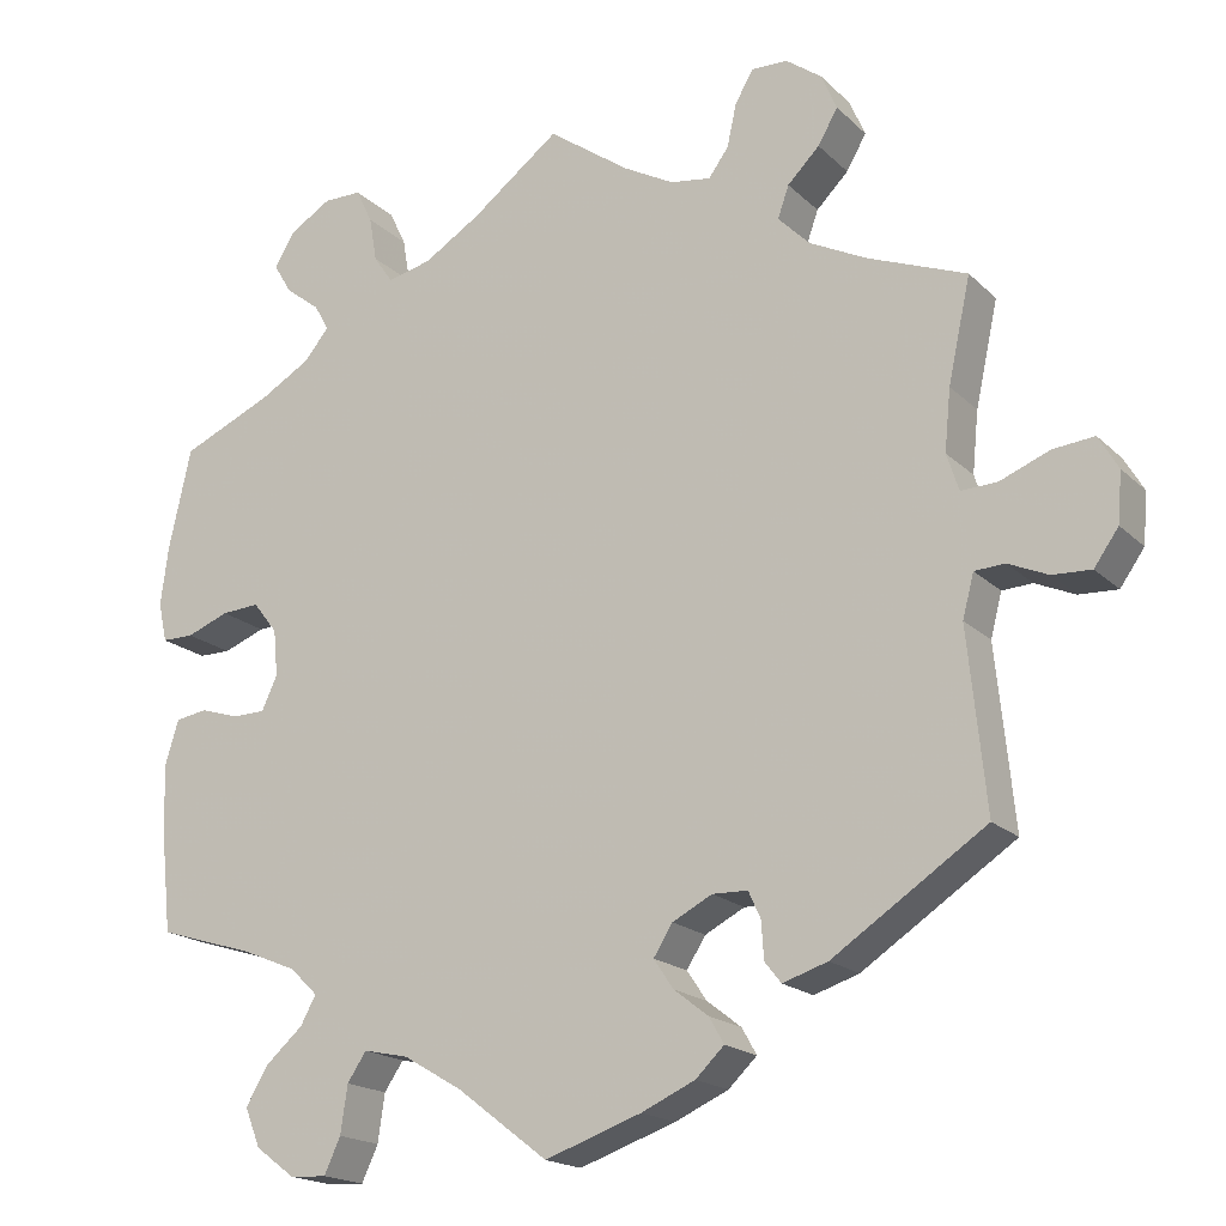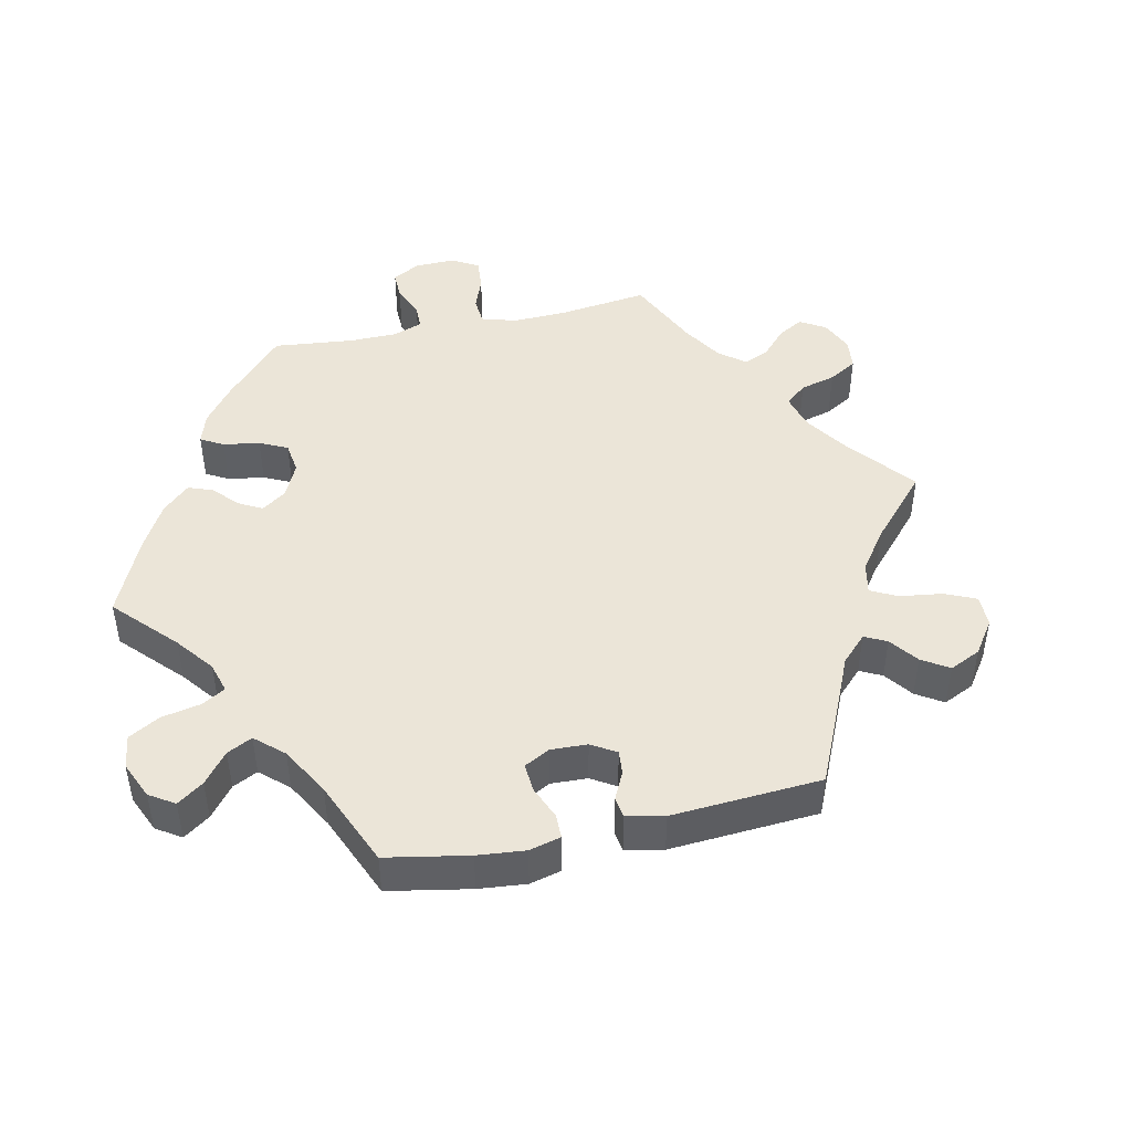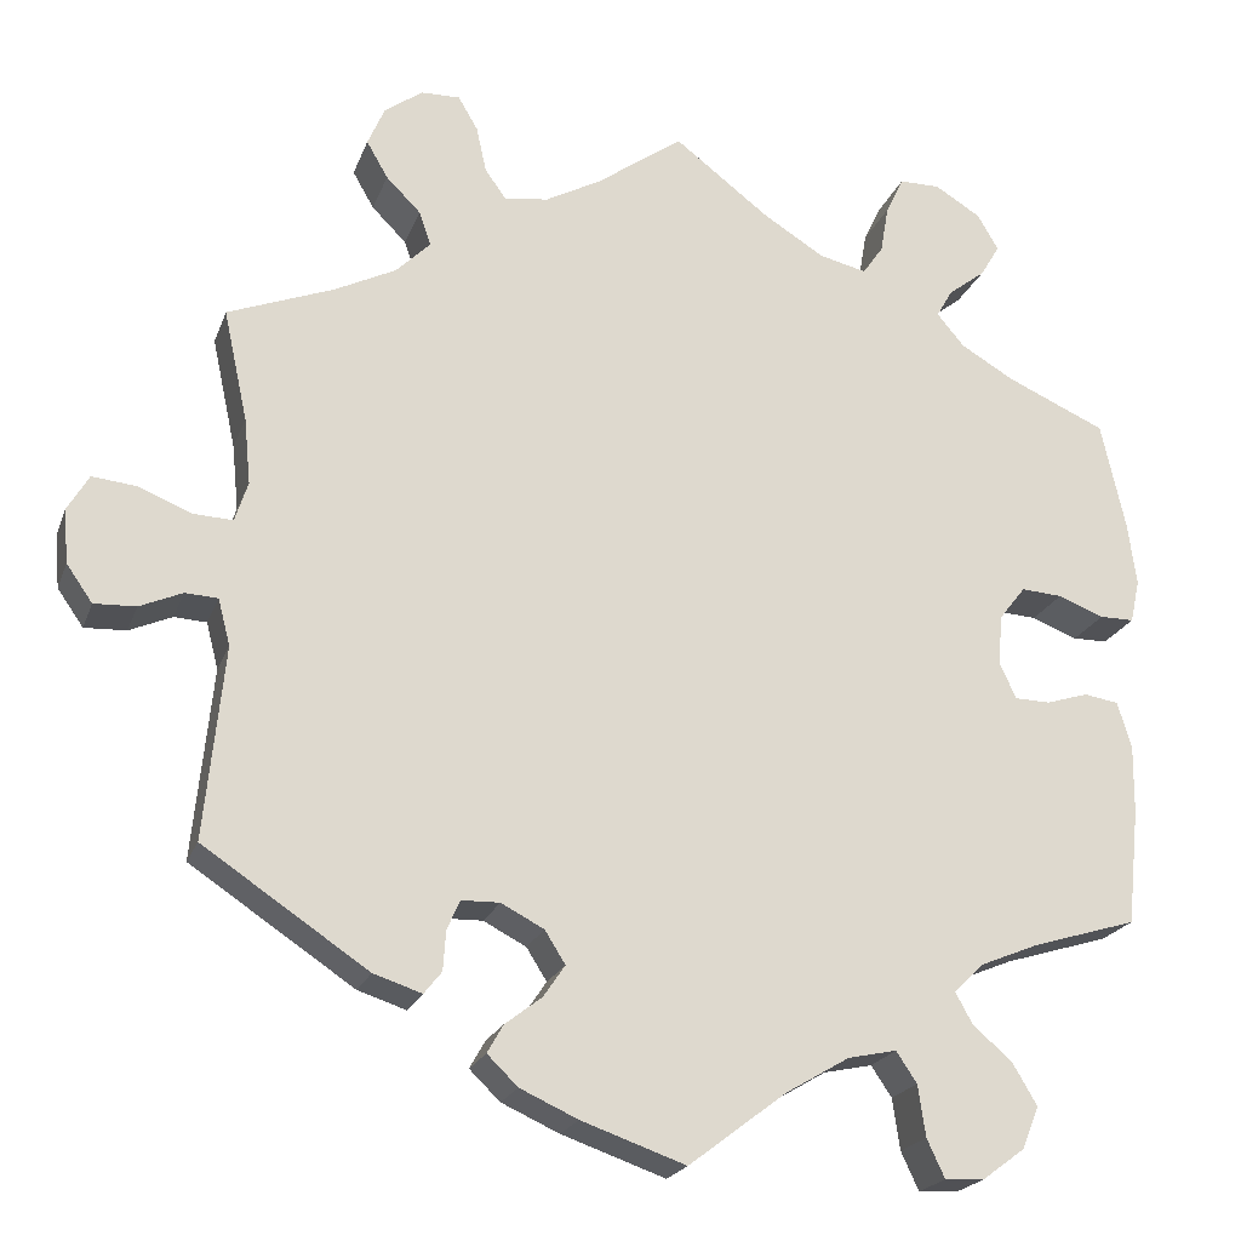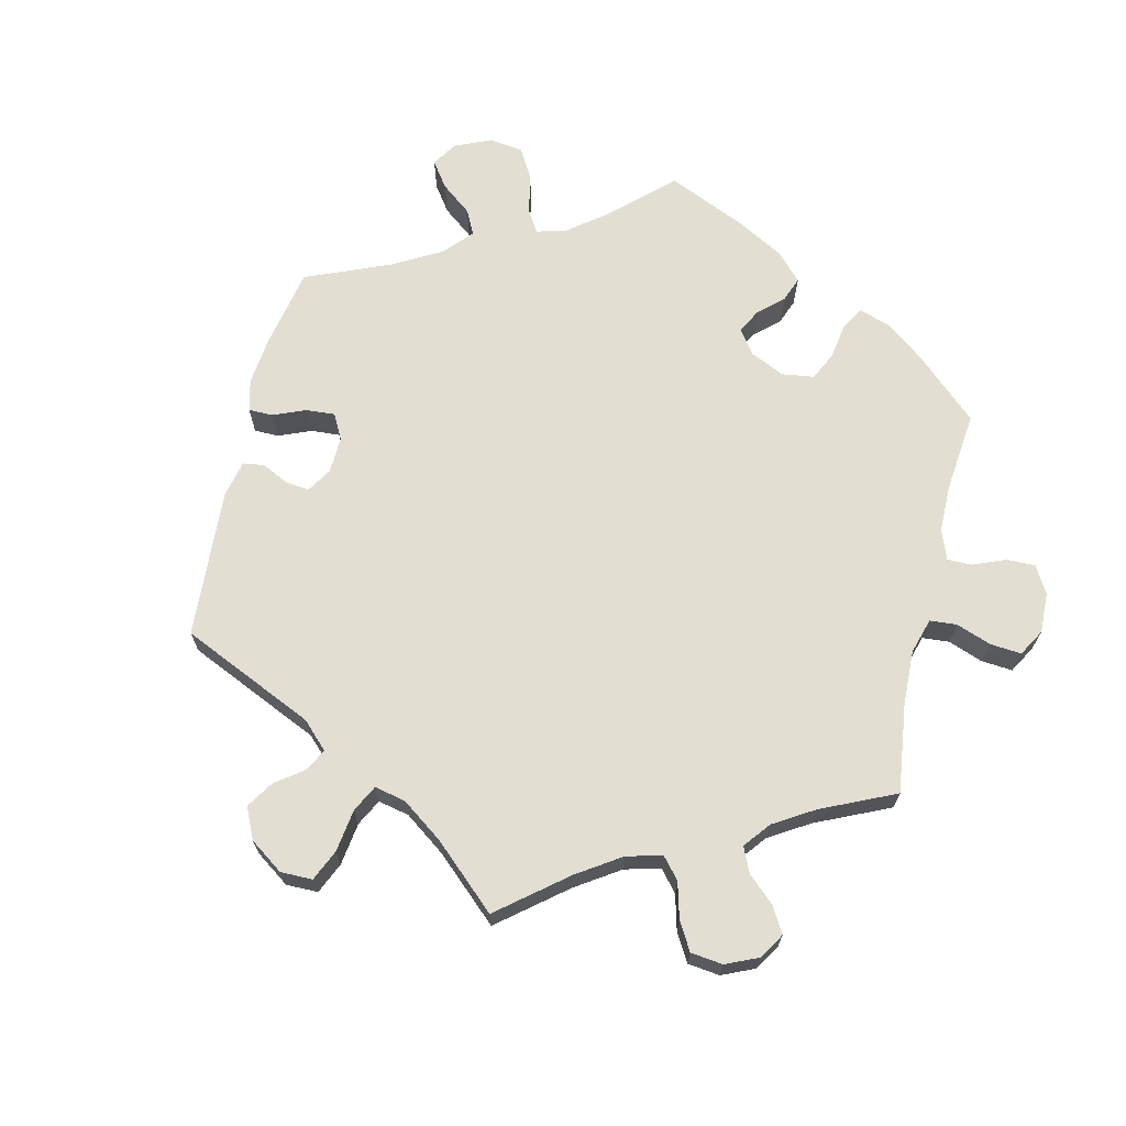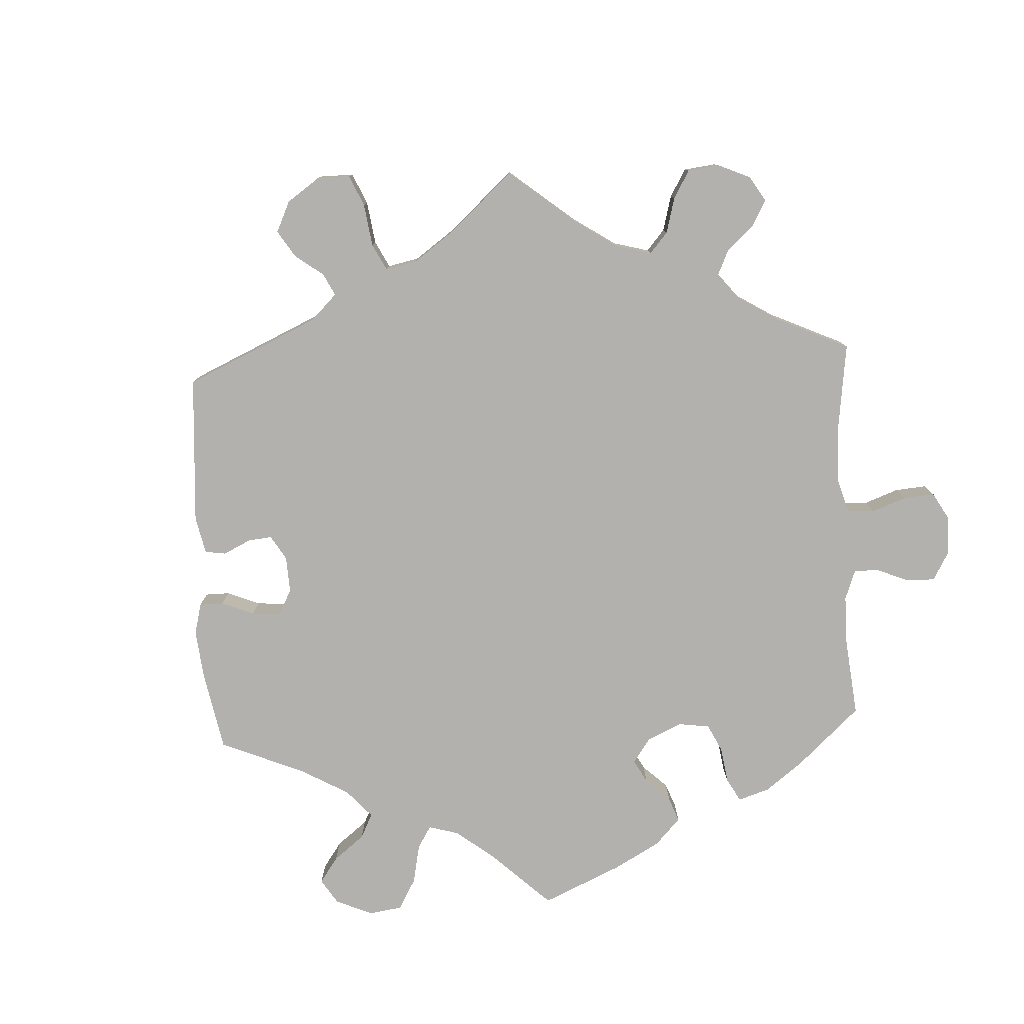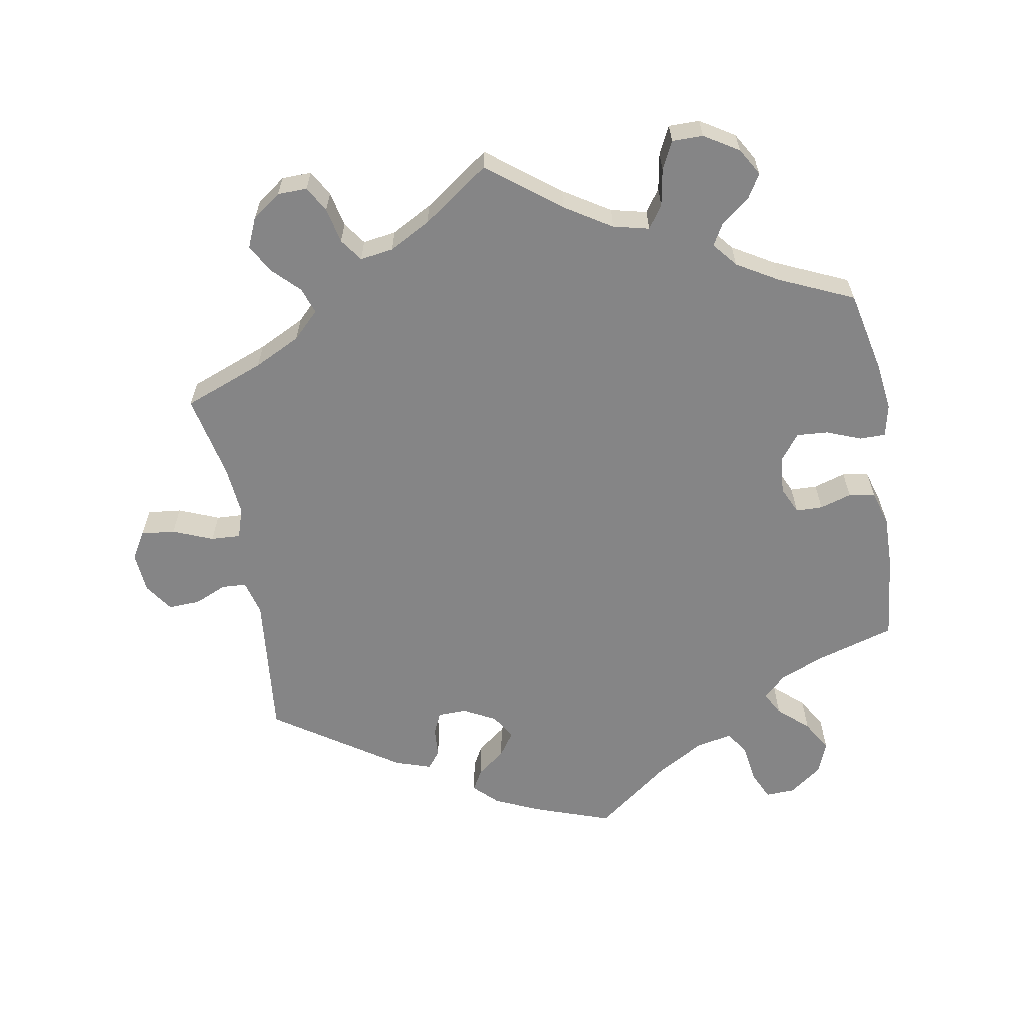
<metadata>
{"format":"obj","ext":"obj","renderer":"f3d","projection":"perspective","resolution":1024,"background":"white","views":[{"elev":-18.2,"azim":-149.8,"up":"+Z"},{"elev":45.8,"azim":-162.4,"up":"+Y"},{"elev":-21.2,"azim":-16.9,"up":"+Z"},{"elev":68.0,"azim":-46.7,"up":"+Y"},{"elev":-79.2,"azim":-56.9,"up":"+Y"},{"elev":-61.9,"azim":9.8,"up":"+Y"}]}
</metadata>
<code>
v 0.389 0.07 -0.323
v 0.326 0.07 -0.349
v 0.294 0.07 -0.38
v 0.312 0.07 -0.413
v 0.355 0.07 -0.451
v 0.381 0.07 -0.495
v 0.363 0.07 -0.54
v 0.317 0.07 -0.574
v 0.275 0.07 -0.576
v 0.256 0.07 -0.535
v 0.248 0.07 -0.48
v 0.226 0.07 -0.447
v 0.174 0.07 -0.458
v 0.106 0.07 -0.498
v 0.001 0.07 -0.578
v -0.111 0.07 -0.539
v -0.173 0.07 -0.511
v -0.206 0.07 -0.479
v -0.189 0.07 -0.449
v -0.149 0.07 -0.418
v -0.126 0.07 -0.384
v -0.148 0.07 -0.349
v -0.194 0.07 -0.325
v -0.235 0.07 -0.326
v -0.249 0.07 -0.357
v -0.252 0.07 -0.4
v -0.271 0.07 -0.424
v -0.323 0.07 -0.407
v -0.5 0.07 -0.289
v -0.479 0.07 -0.082
v -0.492 0.07 -0.032
v -0.527 0.07 -0.03
v -0.573 0.07 -0.05
v -0.618 0.07 -0.052
v -0.646 0.07 -0.012
v -0.651 0.07 0.046
v -0.628 0.07 0.085
v -0.58 0.07 0.08
v -0.523 0.07 0.057
v -0.481 0.07 0.055
v -0.467 0.07 0.098
v -0.474 0.07 0.169
v -0.5 0.07 0.289
v -0.386 0.07 0.333
v -0.32 0.07 0.366
v -0.283 0.07 0.403
v -0.296 0.07 0.44
v -0.333 0.07 0.477
v -0.356 0.07 0.517
v -0.338 0.07 0.559
v -0.297 0.07 0.589
v -0.255 0.07 0.59
v -0.234 0.07 0.554
v -0.223 0.07 0.504
v -0.2 0.07 0.472
v -0.153 0.07 0.479
v -0.094 0.07 0.511
v 0 0.07 0.578
v 0.102 0.07 0.5
v 0.168 0.07 0.459
v 0.219 0.07 0.447
v 0.241 0.07 0.479
v 0.25 0.07 0.531
v 0.269 0.07 0.571
v 0.313 0.07 0.571
v 0.362 0.07 0.541
v 0.385 0.07 0.502
v 0.364 0.07 0.467
v 0.324 0.07 0.436
v 0.307 0.07 0.406
v 0.336 0.07 0.371
v 0.394 0.07 0.337
v 0.5 0.07 0.29
v 0.526 0.07 0.173
v 0.535 0.07 0.105
v 0.525 0.07 0.059
v 0.488 0.07 0.059
v 0.439 0.07 0.078
v 0.395 0.07 0.081
v 0.367 0.07 0.045
v 0.362 0.07 -0.009
v 0.38 0.07 -0.048
v 0.418 0.07 -0.049
v 0.463 0.07 -0.035
v 0.5 0.07 -0.041
v 0.515 0.07 -0.091
v 0.514 0.07 -0.165
v 0.501 0.07 -0.289
v 0.389 0 -0.323
v 0.326 0 -0.349
v 0.294 0 -0.38
v 0.312 0 -0.413
v 0.355 0 -0.451
v 0.381 0 -0.495
v 0.363 0 -0.54
v 0.317 0 -0.574
v 0.275 0 -0.576
v 0.256 0 -0.535
v 0.248 0 -0.48
v 0.226 0 -0.447
v 0.174 0 -0.458
v 0.106 0 -0.498
v 0.001 0 -0.578
v -0.111 0 -0.539
v -0.173 0 -0.511
v -0.206 0 -0.479
v -0.189 0 -0.449
v -0.149 0 -0.418
v -0.126 0 -0.384
v -0.148 0 -0.349
v -0.194 0 -0.325
v -0.235 0 -0.326
v -0.249 0 -0.357
v -0.252 0 -0.4
v -0.271 0 -0.424
v -0.323 0 -0.407
v -0.5 0 -0.289
v -0.479 0 -0.082
v -0.492 0 -0.032
v -0.527 0 -0.03
v -0.573 0 -0.05
v -0.618 0 -0.052
v -0.646 0 -0.012
v -0.651 0 0.046
v -0.628 0 0.085
v -0.58 0 0.08
v -0.523 0 0.057
v -0.481 0 0.055
v -0.467 0 0.098
v -0.474 0 0.169
v -0.5 0 0.289
v -0.386 0 0.333
v -0.32 0 0.366
v -0.283 0 0.403
v -0.296 0 0.44
v -0.333 0 0.477
v -0.356 0 0.517
v -0.338 0 0.559
v -0.297 0 0.589
v -0.255 0 0.59
v -0.234 0 0.554
v -0.223 0 0.504
v -0.2 0 0.472
v -0.153 0 0.479
v -0.094 0 0.511
v 0 0 0.578
v 0.102 0 0.5
v 0.168 0 0.459
v 0.219 0 0.447
v 0.241 0 0.479
v 0.25 0 0.531
v 0.269 0 0.571
v 0.313 0 0.571
v 0.362 0 0.541
v 0.385 0 0.502
v 0.364 0 0.467
v 0.324 0 0.436
v 0.307 0 0.406
v 0.336 0 0.371
v 0.394 0 0.337
v 0.5 0 0.29
v 0.526 0 0.173
v 0.535 0 0.105
v 0.525 0 0.059
v 0.488 0 0.059
v 0.439 0 0.078
v 0.395 0 0.081
v 0.367 0 0.045
v 0.362 0 -0.009
v 0.38 0 -0.048
v 0.418 0 -0.049
v 0.463 0 -0.035
v 0.5 0 -0.041
v 0.515 0 -0.091
v 0.514 0 -0.165
v 0.501 0 -0.289
f 87 88 1
f 86 87 1 2
f 83 84 85 86
f 82 83 86 2
f 81 82 2 3
f 80 81 3
f 75 76 77 78
f 75 78 79
f 72 73 74 75
f 71 72 75 79
f 70 71 79 80
f 66 67 68 69
f 66 69 70
f 65 66 70
f 62 63 64 65
f 61 62 65 70
f 60 61 70 80
f 57 58 59
f 56 57 59 60
f 55 56 60 80
f 51 52 53 54
f 51 54 55
f 50 51 55
f 47 48 49 50
f 47 50 55 80
f 42 43 44
f 41 42 44 45
f 40 41 45 46
f 36 37 38 39
f 36 39 40
f 35 36 40
f 32 33 34 35
f 31 32 35 40
f 30 31 40 46
f 28 29 30 46
f 25 26 27 28
f 24 25 28 46
f 17 18 19 20
f 17 20 21
f 14 15 16 17
f 13 14 17 21
f 12 13 21 22
f 8 9 10 11
f 8 11 12
f 7 8 12
f 4 5 6 7
f 3 4 7 12
f 46 47 80 3
f 23 24 46
f 22 23 46
f 3 12 22 46
f 89 176 175
f 90 89 175 174
f 174 173 172 171
f 90 174 171 170
f 91 90 170 169
f 91 169 168
f 166 165 164 163
f 167 166 163
f 163 162 161 160
f 167 163 160 159
f 168 167 159 158
f 157 156 155 154
f 158 157 154
f 158 154 153
f 153 152 151 150
f 158 153 150 149
f 168 158 149 148
f 147 146 145
f 148 147 145 144
f 168 148 144 143
f 142 141 140 139
f 143 142 139
f 143 139 138
f 138 137 136 135
f 168 143 138 135
f 132 131 130
f 133 132 130 129
f 134 133 129 128
f 127 126 125 124
f 128 127 124
f 128 124 123
f 123 122 121 120
f 128 123 120 119
f 134 128 119 118
f 134 118 117 116
f 116 115 114 113
f 134 116 113 112
f 108 107 106 105
f 109 108 105
f 105 104 103 102
f 109 105 102 101
f 110 109 101 100
f 99 98 97 96
f 100 99 96
f 100 96 95
f 95 94 93 92
f 100 95 92 91
f 91 168 135 134
f 134 112 111
f 134 111 110
f 134 110 100 91
f 1 89 90 2
f 2 90 91 3
f 3 91 92 4
f 4 92 93 5
f 5 93 94 6
f 6 94 95 7
f 7 95 96 8
f 8 96 97 9
f 9 97 98 10
f 10 98 99 11
f 11 99 100 12
f 12 100 101 13
f 13 101 102 14
f 14 102 103 15
f 15 103 104 16
f 16 104 105 17
f 17 105 106 18
f 18 106 107 19
f 19 107 108 20
f 20 108 109 21
f 21 109 110 22
f 22 110 111 23
f 23 111 112 24
f 24 112 113 25
f 25 113 114 26
f 26 114 115 27
f 27 115 116 28
f 28 116 117 29
f 29 117 118 30
f 30 118 119 31
f 31 119 120 32
f 32 120 121 33
f 33 121 122 34
f 34 122 123 35
f 35 123 124 36
f 36 124 125 37
f 37 125 126 38
f 38 126 127 39
f 39 127 128 40
f 40 128 129 41
f 41 129 130 42
f 42 130 131 43
f 43 131 132 44
f 44 132 133 45
f 45 133 134 46
f 46 134 135 47
f 47 135 136 48
f 48 136 137 49
f 49 137 138 50
f 50 138 139 51
f 51 139 140 52
f 52 140 141 53
f 53 141 142 54
f 54 142 143 55
f 55 143 144 56
f 56 144 145 57
f 57 145 146 58
f 58 146 147 59
f 59 147 148 60
f 60 148 149 61
f 61 149 150 62
f 62 150 151 63
f 63 151 152 64
f 64 152 153 65
f 65 153 154 66
f 66 154 155 67
f 67 155 156 68
f 68 156 157 69
f 69 157 158 70
f 70 158 159 71
f 71 159 160 72
f 72 160 161 73
f 73 161 162 74
f 74 162 163 75
f 75 163 164 76
f 76 164 165 77
f 77 165 166 78
f 78 166 167 79
f 79 167 168 80
f 80 168 169 81
f 81 169 170 82
f 82 170 171 83
f 83 171 172 84
f 84 172 173 85
f 85 173 174 86
f 86 174 175 87
f 87 175 176 88
f 88 176 89 1

</code>
